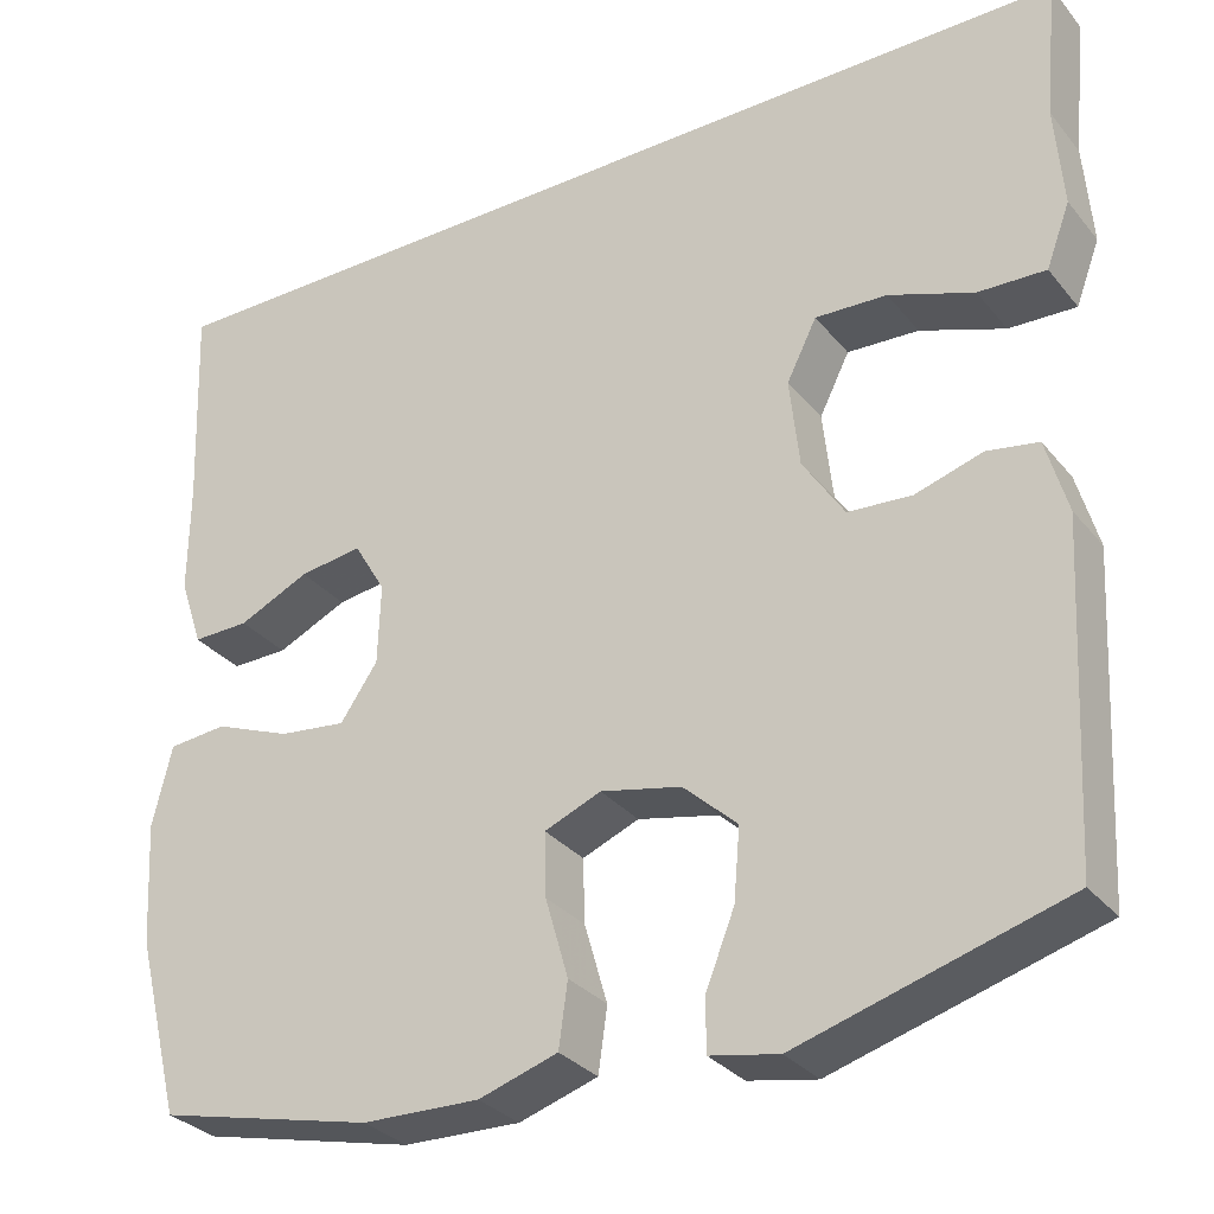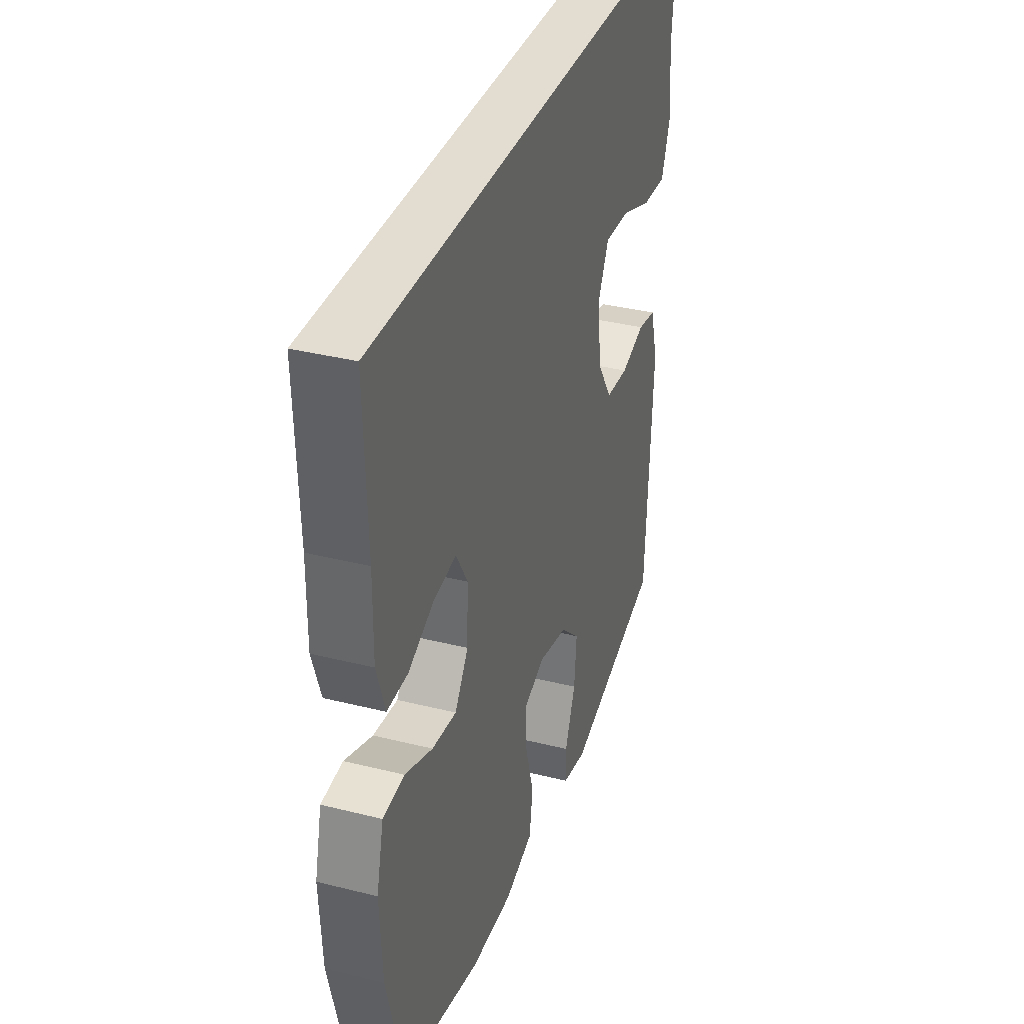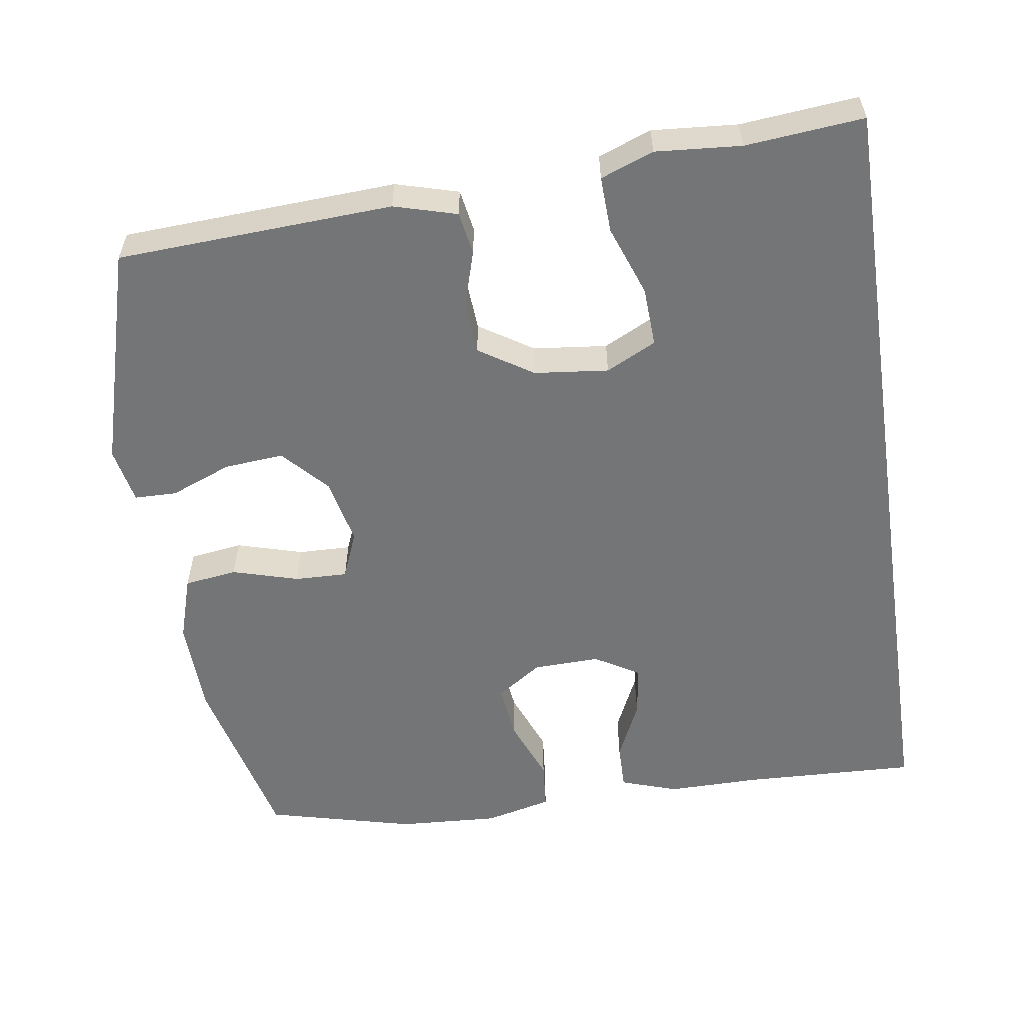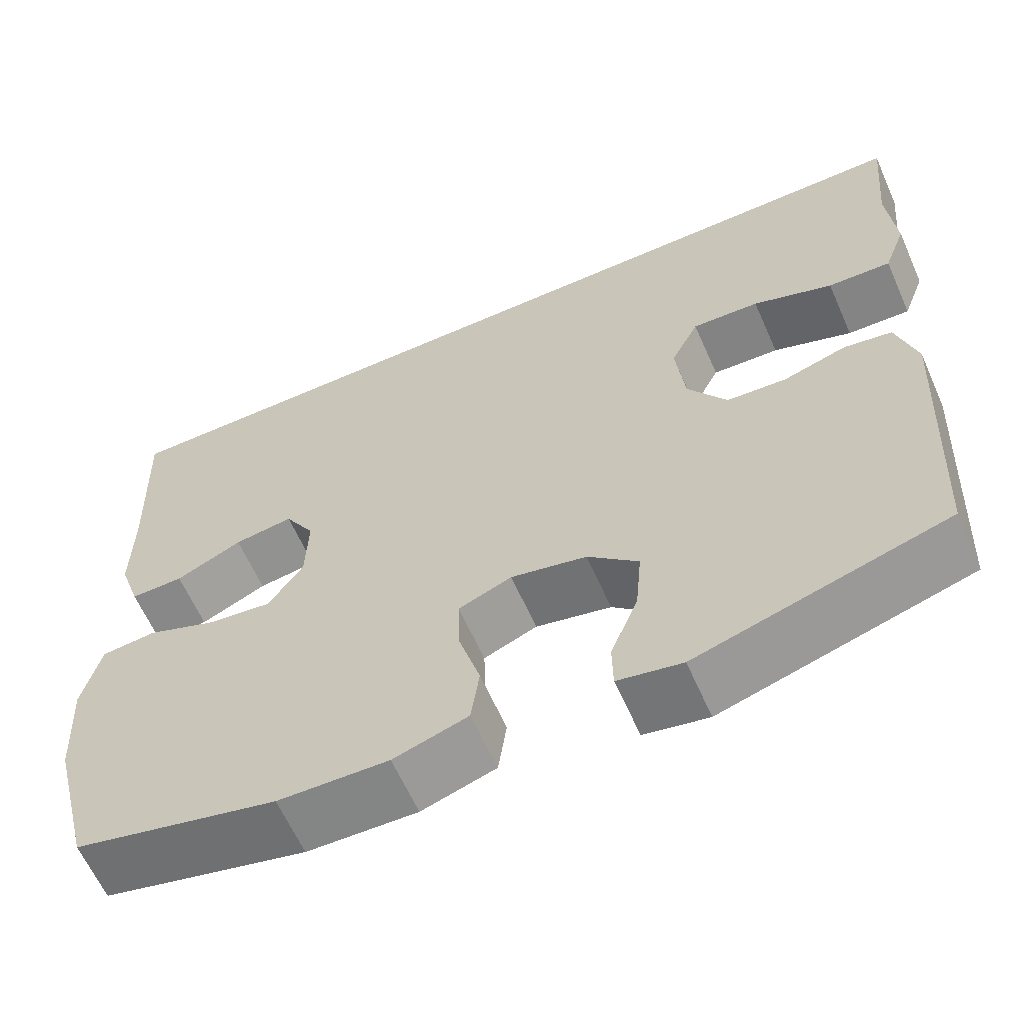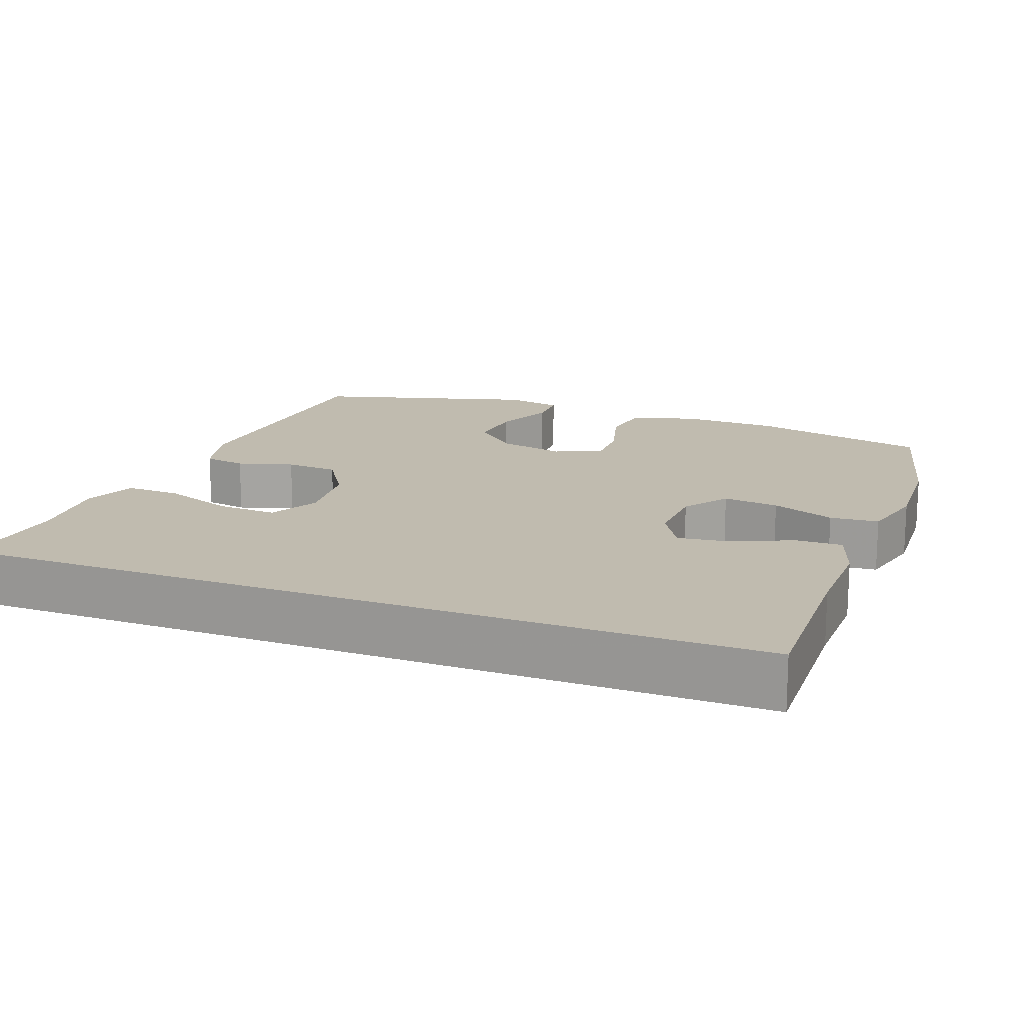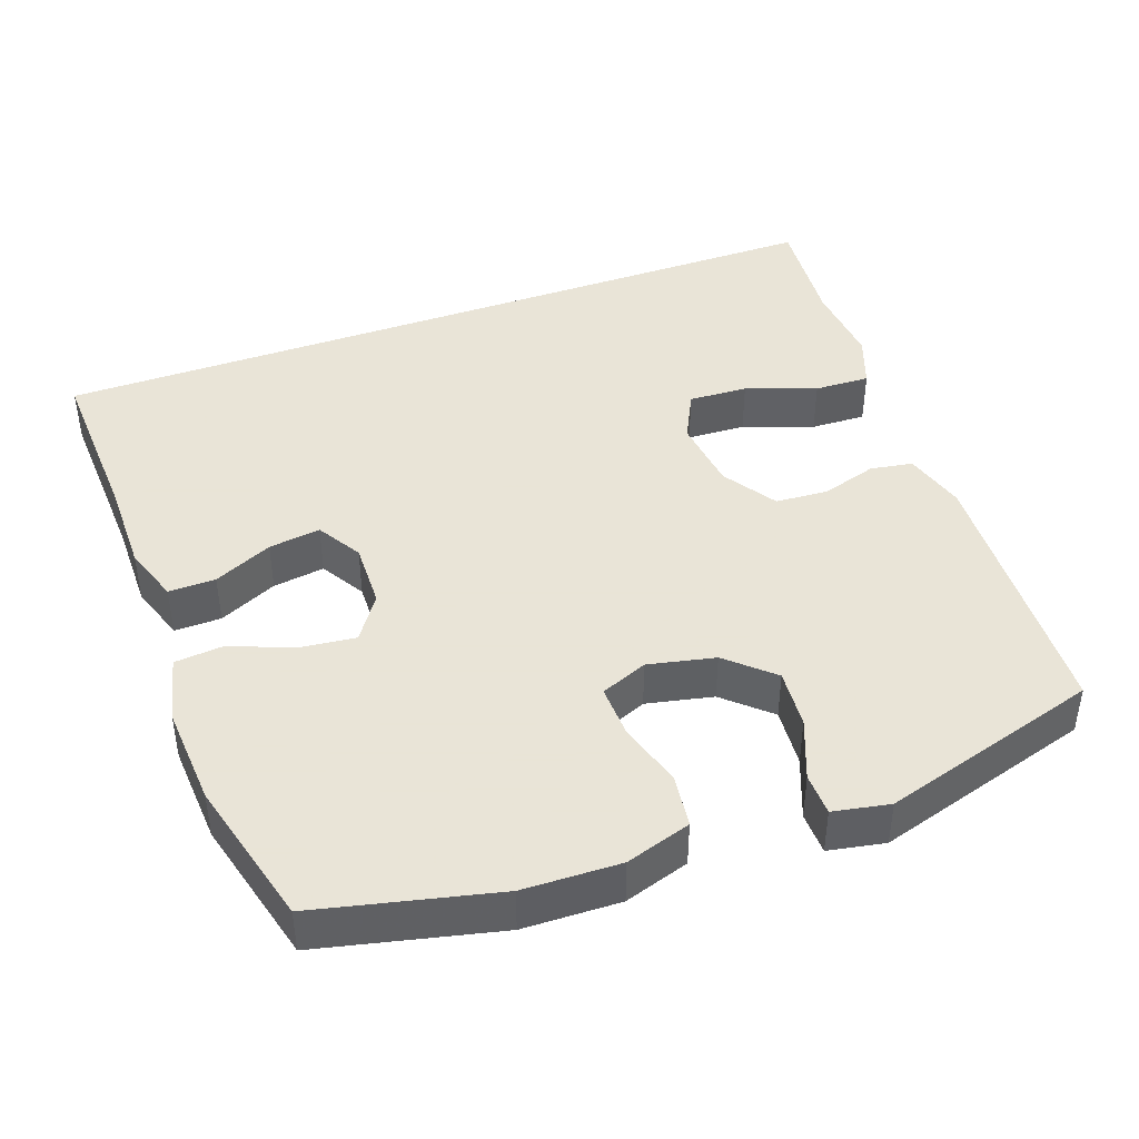
<metadata>
{"format":"obj","ext":"obj","renderer":"f3d","projection":"perspective","resolution":1024,"background":"white","views":[{"elev":-31.0,"azim":-148.1,"up":"+Z"},{"elev":35.4,"azim":108.4,"up":"+Z"},{"elev":-56.5,"azim":-81.5,"up":"+Y"},{"elev":-62.5,"azim":-156.1,"up":"+Z"},{"elev":16.1,"azim":21.1,"up":"+Y"},{"elev":42.8,"azim":159.9,"up":"+Y"}]}
</metadata>
<code>
v -0.5 0.07 -0.5
v -0.52 0.07 -0.125
v -0.496 0.07 -0.04
v -0.438 0.07 -0.03
v -0.362 0.07 -0.053
v -0.29 0.07 -0.048
v -0.243 0.07 0.025
v -0.232 0.07 0.126
v -0.266 0.07 0.194
v -0.347 0.07 0.19
v -0.443 0.07 0.155
v -0.519 0.07 0.152
v -0.546 0.07 0.224
v -0.537 0.07 0.34
v -0.552 0.07 0.5
v 0.549 0.07 0.5
v 0.54 0.07 0.262
v 0.541 0.07 0.137
v 0.515 0.07 0.059
v 0.451 0.07 0.06
v 0.371 0.07 0.097
v 0.3 0.07 0.107
v 0.264 0.07 0.046
v 0.267 0.07 -0.045
v 0.309 0.07 -0.106
v 0.385 0.07 -0.097
v 0.471 0.07 -0.063
v 0.537 0.07 -0.069
v 0.559 0.07 -0.16
v 0.551 0.07 -0.298
v 0.5 0.07 -0.5
v 0.256 0.07 -0.558
v 0.124 0.07 -0.562
v 0.035 0.07 -0.534
v 0.025 0.07 -0.462
v 0.051 0.07 -0.372
v 0.053 0.07 -0.3
v -0.011 0.07 -0.274
v -0.102 0.07 -0.294
v -0.163 0.07 -0.35
v -0.156 0.07 -0.431
v -0.123 0.07 -0.514
v -0.124 0.07 -0.572
v -0.201 0.07 -0.587
v -0.5 0 -0.5
v -0.52 0 -0.125
v -0.496 0 -0.04
v -0.438 0 -0.03
v -0.362 0 -0.053
v -0.29 0 -0.048
v -0.243 0 0.025
v -0.232 0 0.126
v -0.266 0 0.194
v -0.347 0 0.19
v -0.443 0 0.155
v -0.519 0 0.152
v -0.546 0 0.224
v -0.537 0 0.34
v -0.552 0 0.5
v 0.549 0 0.5
v 0.54 0 0.262
v 0.541 0 0.137
v 0.515 0 0.059
v 0.451 0 0.06
v 0.371 0 0.097
v 0.3 0 0.107
v 0.264 0 0.046
v 0.267 0 -0.045
v 0.309 0 -0.106
v 0.385 0 -0.097
v 0.471 0 -0.063
v 0.537 0 -0.069
v 0.559 0 -0.16
v 0.551 0 -0.298
v 0.5 0 -0.5
v 0.256 0 -0.558
v 0.124 0 -0.562
v 0.035 0 -0.534
v 0.025 0 -0.462
v 0.051 0 -0.372
v 0.053 0 -0.3
v -0.011 0 -0.274
v -0.102 0 -0.294
v -0.163 0 -0.35
v -0.156 0 -0.431
v -0.123 0 -0.514
v -0.124 0 -0.572
v -0.201 0 -0.587
f 41 42 43 44
f 40 41 44 1
f 39 40 1 2
f 38 39 2 3
f 37 38 3 4
f 33 34 35 36
f 33 36 37
f 32 33 37
f 31 32 37
f 26 27 28 29
f 25 26 29 30
f 18 19 20 21
f 17 18 21 22
f 14 15 16 17
f 14 17 22
f 10 11 12 13
f 9 10 13 14
f 31 37 4 5
f 25 30 31 5
f 24 25 5 6
f 23 24 6 7
f 9 14 22 23
f 8 9 23
f 7 8 23
f 88 87 86 85
f 45 88 85 84
f 46 45 84 83
f 47 46 83 82
f 48 47 82 81
f 80 79 78 77
f 81 80 77
f 81 77 76
f 81 76 75
f 73 72 71 70
f 74 73 70 69
f 65 64 63 62
f 66 65 62 61
f 61 60 59 58
f 66 61 58
f 57 56 55 54
f 58 57 54 53
f 49 48 81 75
f 49 75 74 69
f 50 49 69 68
f 51 50 68 67
f 67 66 58 53
f 67 53 52
f 67 52 51
f 1 45 46 2
f 2 46 47 3
f 3 47 48 4
f 4 48 49 5
f 5 49 50 6
f 6 50 51 7
f 7 51 52 8
f 8 52 53 9
f 9 53 54 10
f 10 54 55 11
f 11 55 56 12
f 12 56 57 13
f 13 57 58 14
f 14 58 59 15
f 15 59 60 16
f 16 60 61 17
f 17 61 62 18
f 18 62 63 19
f 19 63 64 20
f 20 64 65 21
f 21 65 66 22
f 22 66 67 23
f 23 67 68 24
f 24 68 69 25
f 25 69 70 26
f 26 70 71 27
f 27 71 72 28
f 28 72 73 29
f 29 73 74 30
f 30 74 75 31
f 31 75 76 32
f 32 76 77 33
f 33 77 78 34
f 34 78 79 35
f 35 79 80 36
f 36 80 81 37
f 37 81 82 38
f 38 82 83 39
f 39 83 84 40
f 40 84 85 41
f 41 85 86 42
f 42 86 87 43
f 43 87 88 44
f 44 88 45 1

</code>
